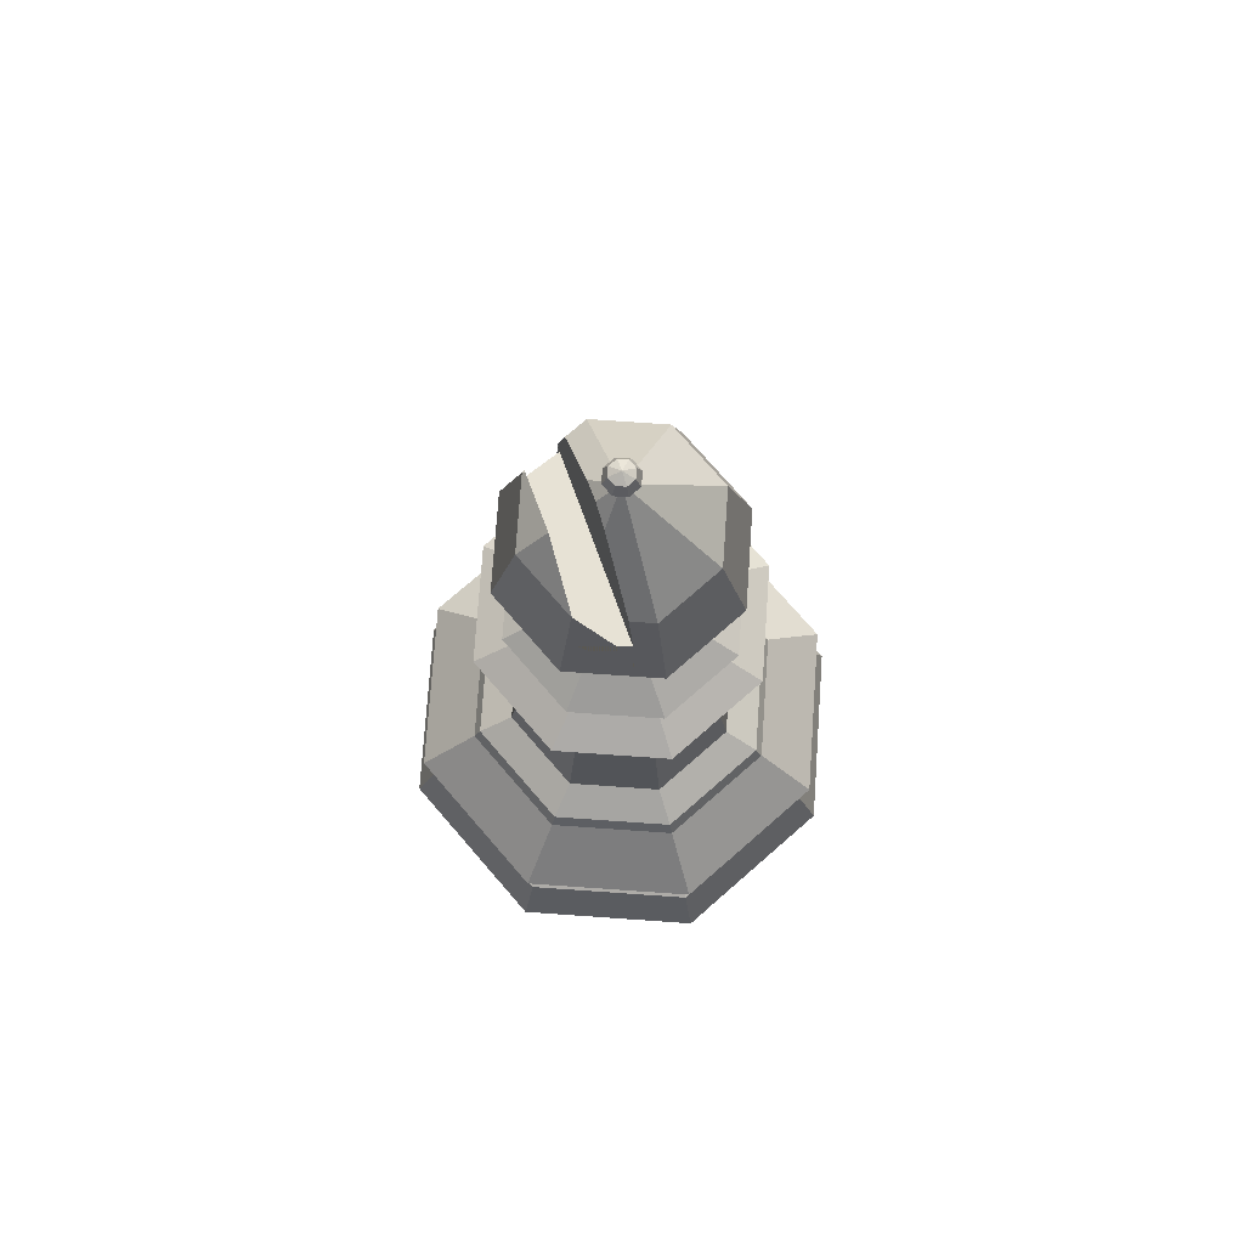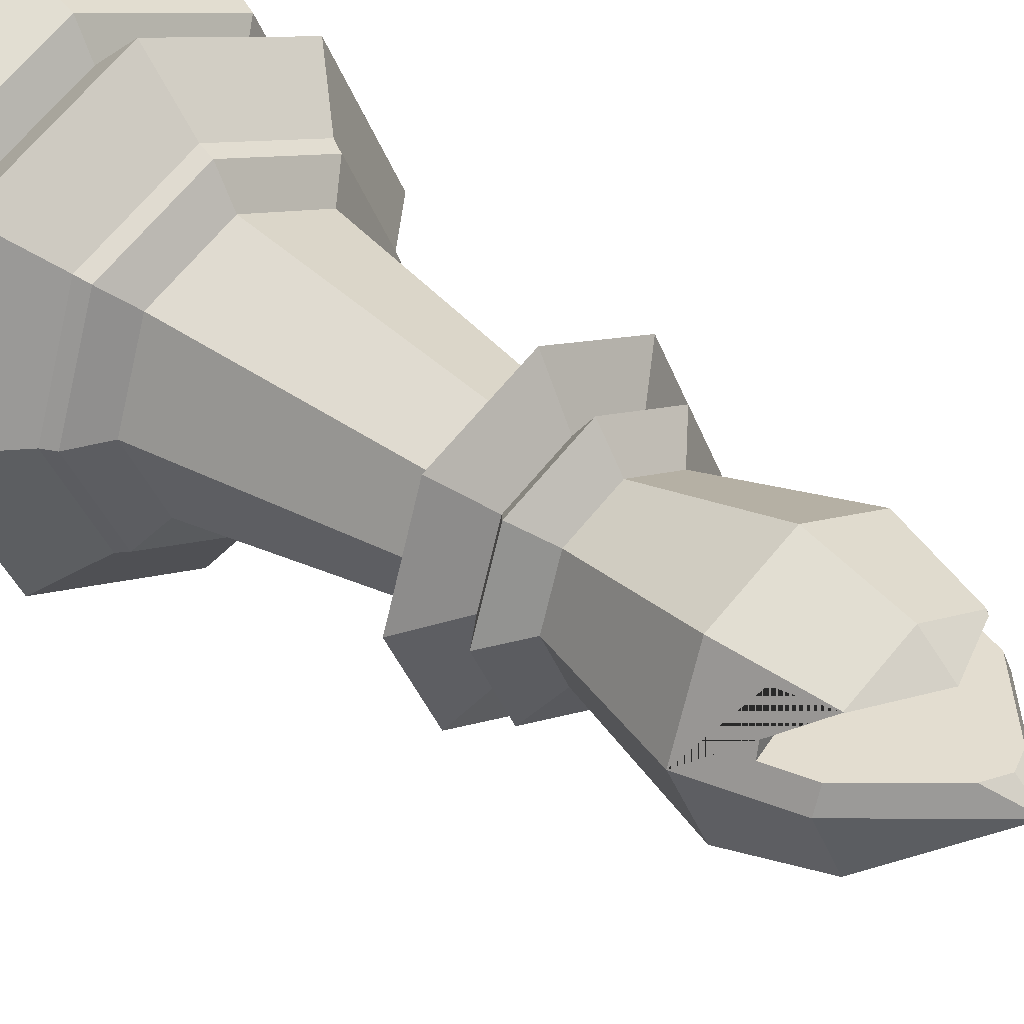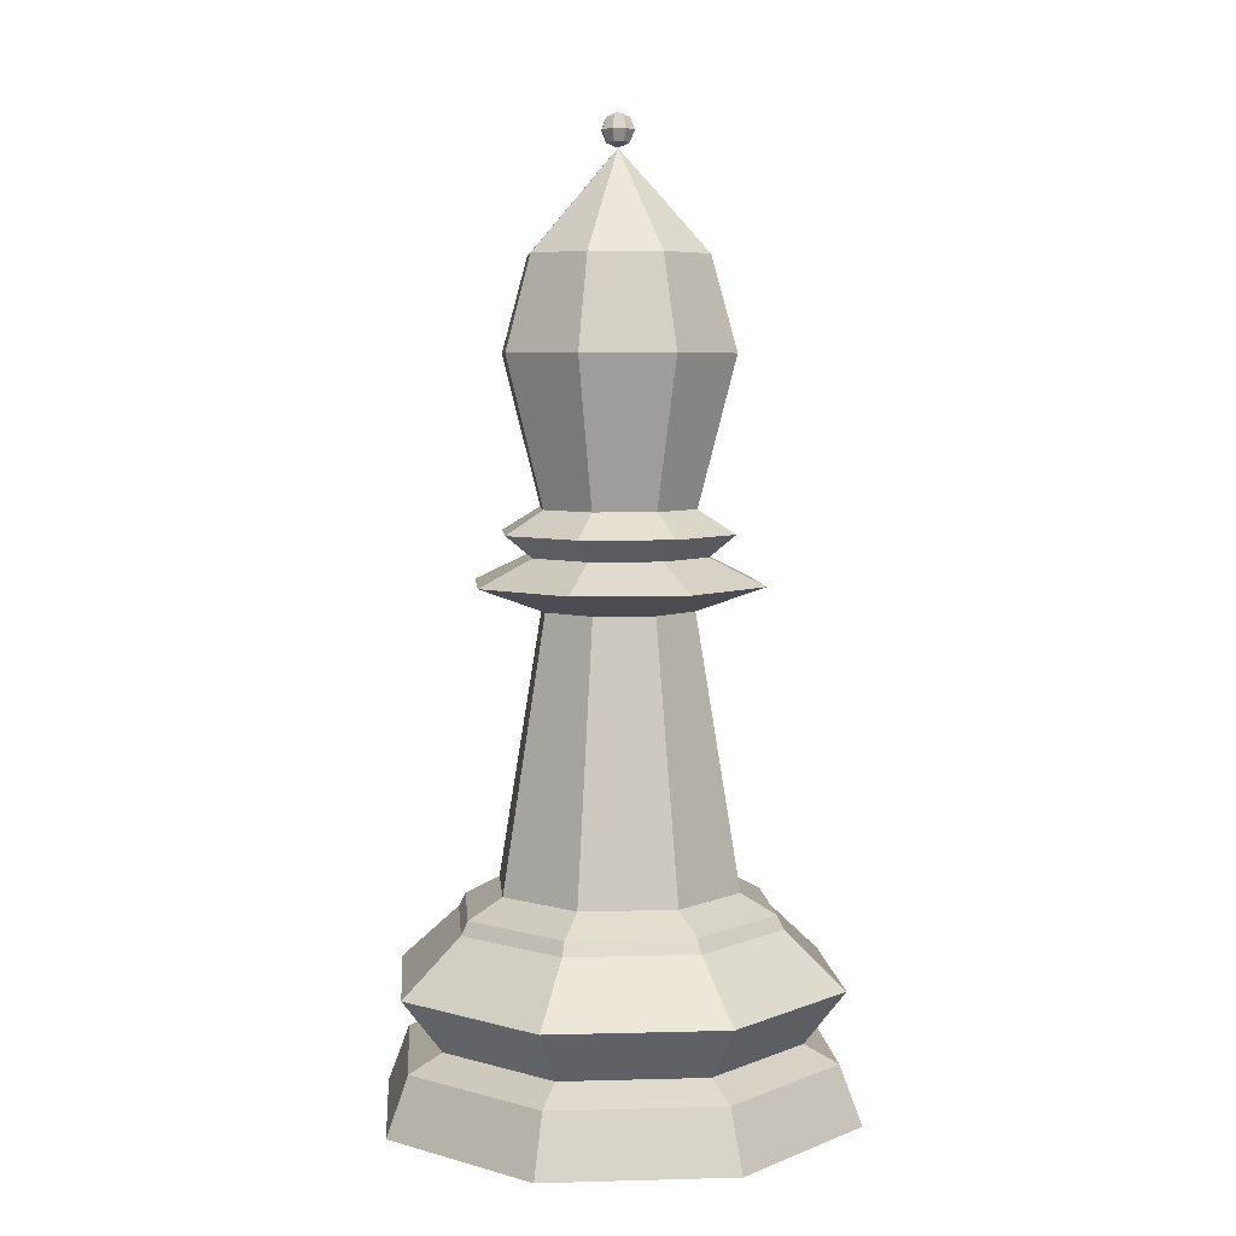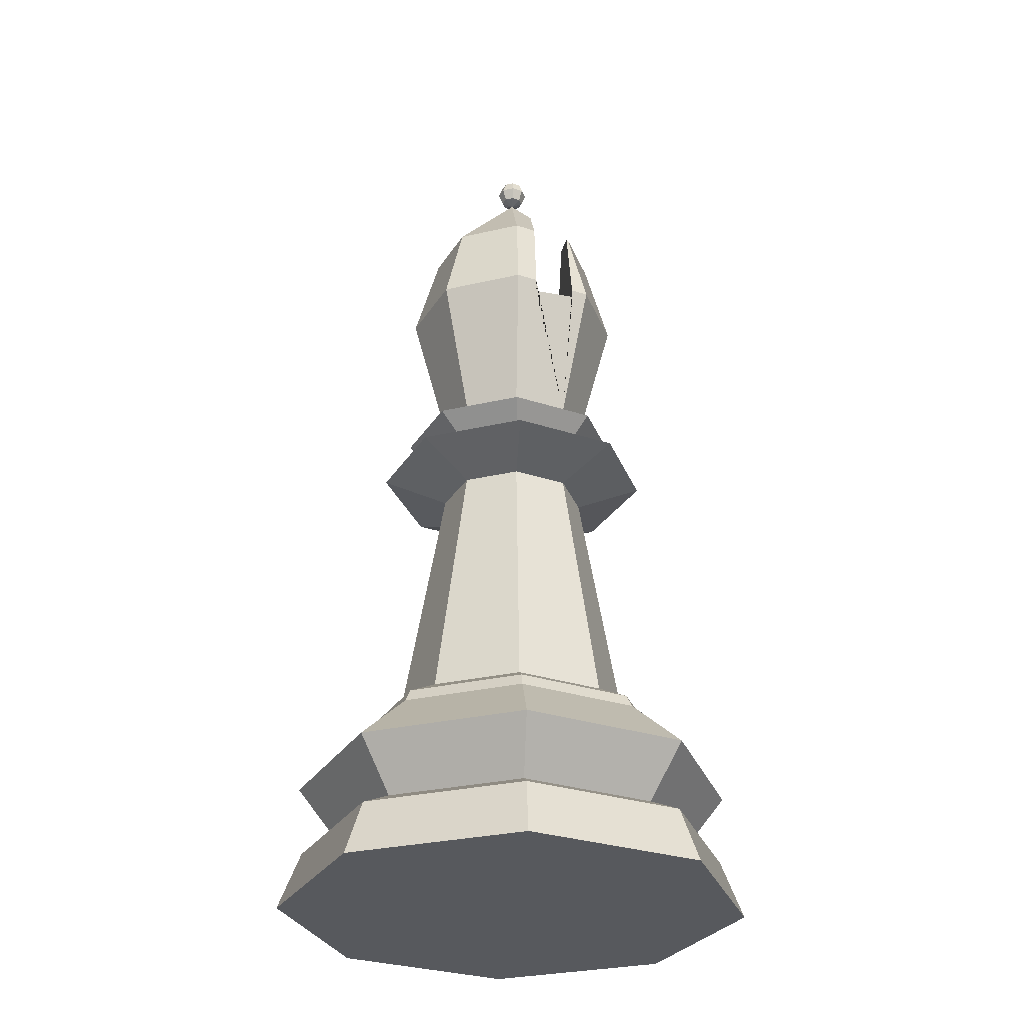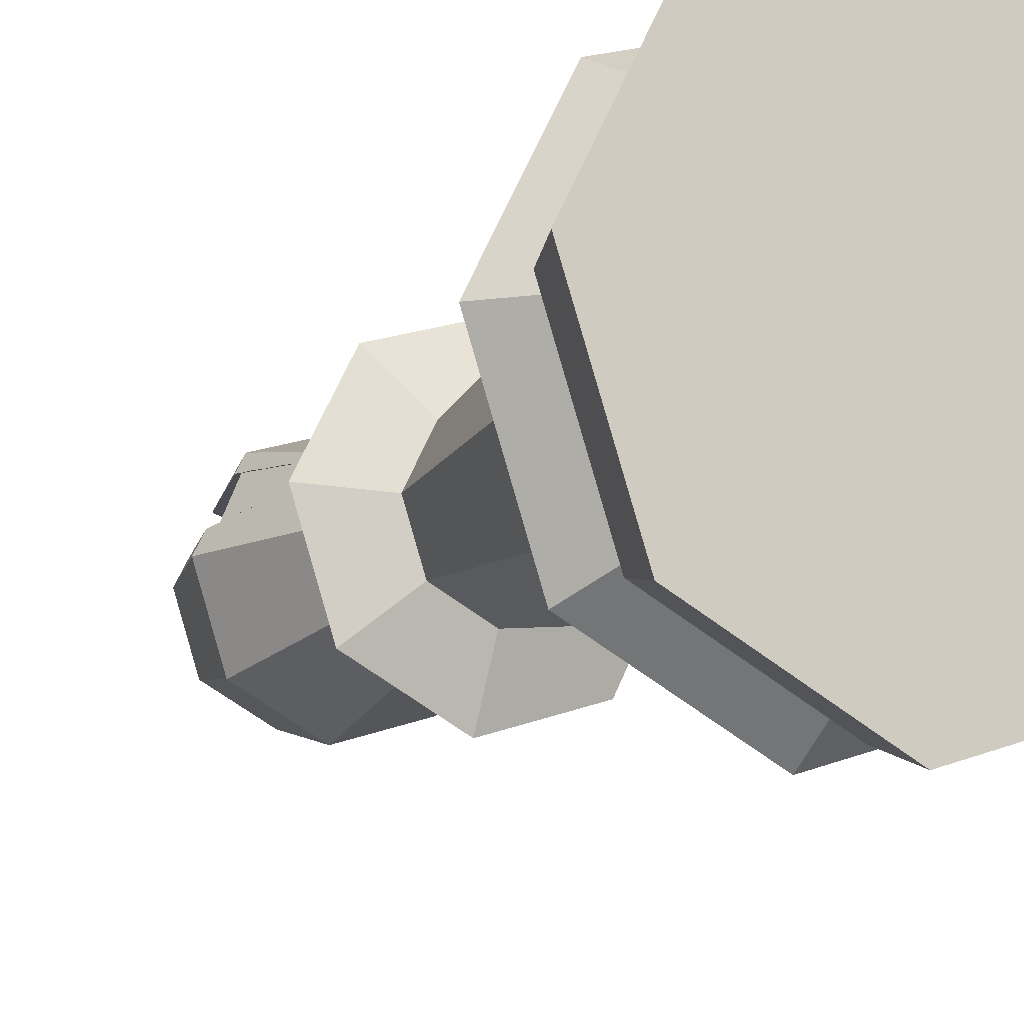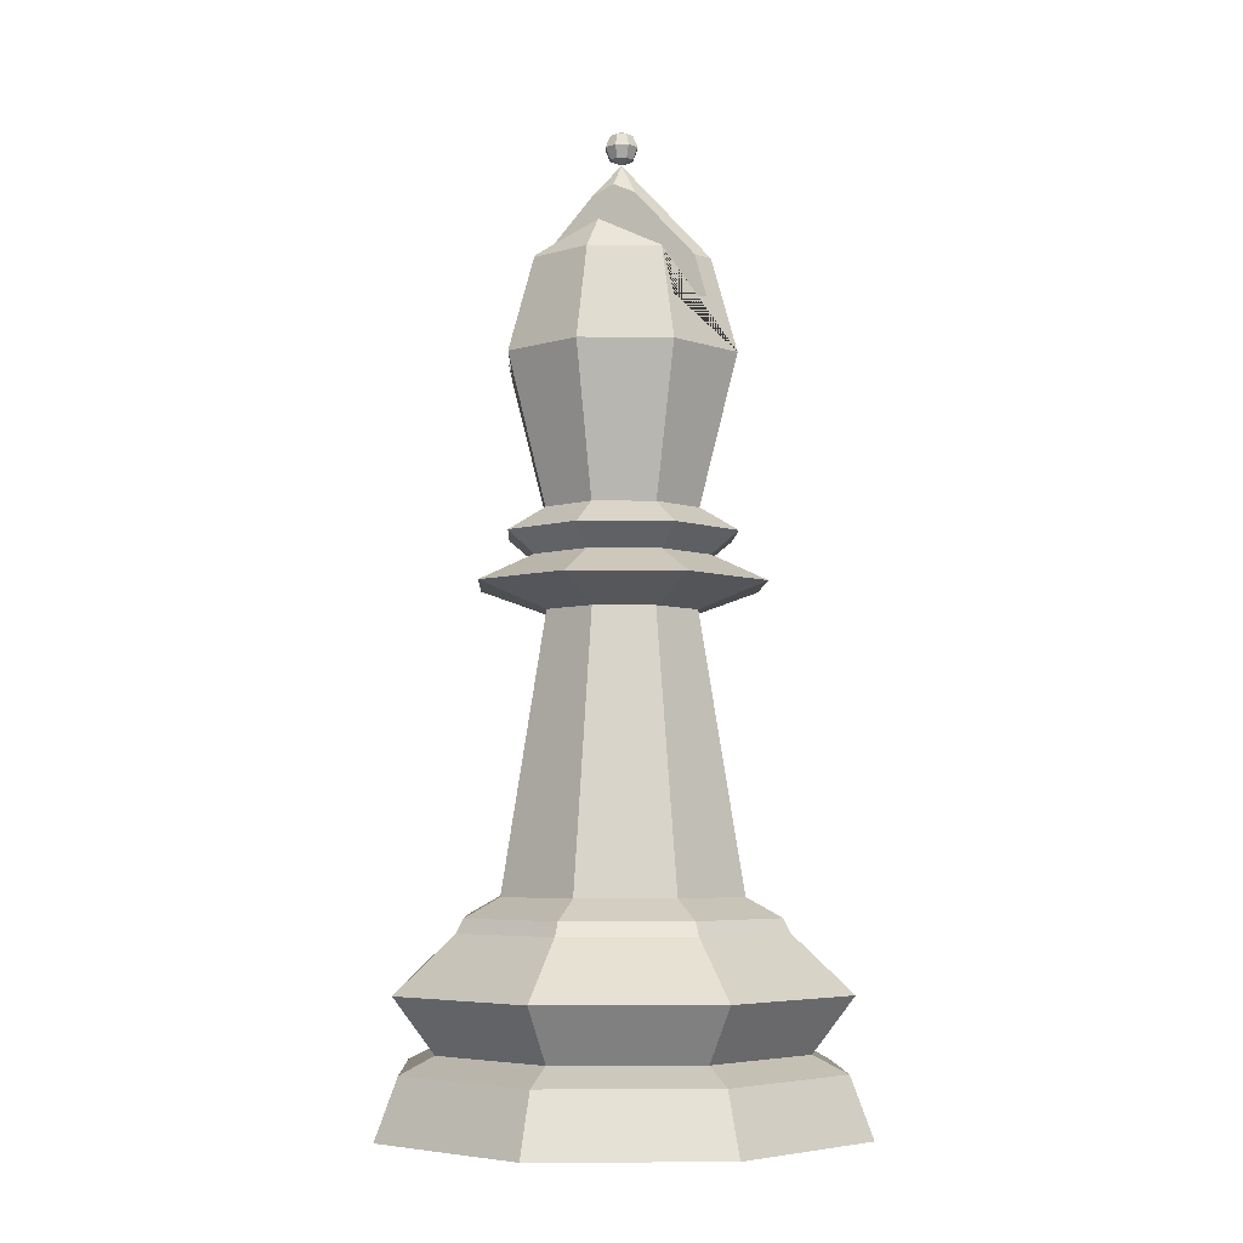
<metadata>
{"format":"obj","ext":"obj","renderer":"f3d","projection":"perspective","resolution":1024,"background":"white","views":[{"elev":76.1,"azim":75.4,"up":"+Y"},{"elev":34.0,"azim":135.8,"up":"+Z"},{"elev":6.0,"azim":-158.3,"up":"+Y"},{"elev":-29.4,"azim":-89.7,"up":"+Y"},{"elev":-13.8,"azim":-29.1,"up":"+Z"},{"elev":-5.2,"azim":24.6,"up":"+Y"}]}
</metadata>
<code>
o LP_Bishop_Sphere
v -0.5648 6.752 -0.4924
v -0.7271 5.994 -0.6339
v -0.4881 4.792 -0.4255
v -0.05121 6.752 -0.7475
v -0.06592 5.994 -0.9624
v -0.04425 4.792 -0.646
v 0.4924 6.752 -0.5648
v 0.6339 5.994 -0.7271
v 0.4255 4.792 -0.4881
v 0.7475 6.752 -0.05121
v 0.9624 5.994 -0.06592
v 0.646 4.792 -0.04425
v 1e-06 7.57 0
v 0.5648 6.752 0.4924
v 0.7271 5.994 0.6339
v 0.4881 4.792 0.4255
v 0.05121 6.752 0.7475
v 0.06592 5.994 0.9624
v 0.04425 4.792 0.646
v -0.4924 6.752 0.5648
v -0.6339 5.994 0.7271
v -0.4255 4.792 0.4881
v -0.7475 6.752 0.05121
v -0.9624 5.994 0.06592
v -0.646 4.792 0.04425
v -1.995 0 0.1367
v -1.006 1.788 0.06893
v -1.508 0 -1.314
v -0.7602 1.788 -0.6628
v -0.1367 0 -1.995
v -0.06893 1.788 -1.006
v 1.314 0 -1.508
v 0.6628 1.788 -0.7602
v 1.995 0 -0.1367
v 1.006 1.788 -0.06893
v 1.508 0 1.314
v 0.7602 1.788 0.6628
v 0.1367 0 1.995
v 0.06893 1.788 1.006
v -1.314 0 1.508
v -0.6628 1.788 0.7602
v -1.36 1.519 0.09317
v -1.028 1.519 -0.8958
v -0.09316 1.519 -1.36
v 0.8958 1.519 -1.028
v 1.36 1.519 -0.09316
v 1.028 1.519 0.8958
v 0.09316 1.519 1.36
v -0.8958 1.519 1.028
v -1.809 0.4814 0.1239
v -1.366 0.4814 -1.191
v -0.1239 0.4814 -1.809
v 1.191 0.4814 -1.366
v 1.809 0.4814 -0.1239
v 1.366 0.4814 1.191
v 0.1239 0.4814 1.809
v -1.191 0.4814 1.366
v -1.521 0.6187 0.1042
v -1.149 0.6187 -1.002
v -0.1042 0.6187 -1.521
v 1.002 0.6187 -1.149
v 1.521 0.6187 -0.1042
v 1.149 0.6187 1.002
v 0.1042 0.6187 1.521
v -1.002 0.6187 1.149
v -1.861 1.065 0.1275
v -1.406 1.065 -1.226
v -0.1275 1.065 -1.861
v 1.226 1.065 -1.406
v 1.861 1.065 -0.1275
v 1.406 1.065 1.226
v 0.1275 1.065 1.861
v -1.226 1.065 1.406
v -1.302 1.63 0.08916
v -0.9834 1.63 -0.8573
v -0.08916 1.63 -1.302
v 0.8573 1.63 -0.9834
v 1.302 1.63 -0.08916
v 0.9834 1.63 0.8573
v 0.08916 1.63 1.302
v -0.8573 1.63 0.9834
v 0.04342 3.995 0.6339
v -0.4175 3.995 0.4789
v -0.6339 3.995 0.04342
v -0.4789 3.995 -0.4175
v -0.04342 3.995 -0.6339
v 0.4175 3.995 -0.4789
v 0.6339 3.995 -0.04342
v 0.4789 3.995 0.4175
v 0.08227 4.201 1.201
v -0.7911 4.201 0.9075
v -1.201 4.201 0.08227
v -0.9075 4.201 -0.7911
v -0.08227 4.201 -1.201
v 0.7911 4.201 -0.9075
v 1.201 4.201 -0.08227
v 0.9075 4.201 0.7911
v 0.05068 4.42 0.7398
v -0.4873 4.42 0.559
v -0.7398 4.42 0.05068
v -0.559 4.42 -0.4873
v -0.05068 4.42 -0.7398
v 0.4873 4.42 -0.559
v 0.7398 4.42 -0.05068
v 0.559 4.42 0.4873
v -0.06696 4.601 -0.9775
v 0.6335 4.601 -0.742
v 0.9622 4.601 -0.08027
v 0.7268 4.601 0.6201
v 0.065 4.601 0.9489
v -0.6354 4.601 0.7134
v -0.9642 4.601 0.05169
v -0.7287 4.601 -0.6487
v 0 7.57 0
v -0.07322 7.804 -0.06383
v -0.1035 7.707 -0.09027
v -0.07322 7.61 -0.06383
v -0.006638 7.804 -0.09691
v -0.009388 7.707 -0.137
v -0.006638 7.61 -0.09691
v 0.06383 7.804 -0.07322
v 0.09027 7.707 -0.1035
v 0.06383 7.61 -0.07322
v 0.09691 7.804 -0.006638
v 0.137 7.707 -0.009388
v 0.09691 7.61 -0.006638
v 0 7.844 0
v 0.07322 7.804 0.06383
v 0.1035 7.707 0.09027
v 0.07322 7.61 0.06383
v 0.006638 7.804 0.09691
v 0.009388 7.707 0.137
v 0.006638 7.61 0.09691
v -0.06383 7.804 0.07322
v -0.09027 7.707 0.1035
v -0.06383 7.61 0.07322
v -0.09691 7.804 0.006638
v -0.137 7.707 0.009388
v -0.09691 7.61 0.006638
v -0.4751 6.78 0.545
v -0.5009 6.752 0.5475
v 0.6699 6.367 0.4967
v -0.703 5.994 0.588
v -0.685 5.931 0.5895
v 0.7824 6.411 0.1256
v -0.8479 5.886 0.2372
v 0.5595 6.759 0.4877
v 0.5664 6.752 0.4877
v 0.03476 7.015 0.5074
v -0.6615 6.752 0.2245
v -0.8763 5.994 0.2392
v 0.1905 7.294 0.1661
v 0.6859 6.752 0.1322
v -0.1661 7.294 0.1905
v 0.01222 7.375 0.1783
f 24 23 1 2
f 25 24 2 3
f 23 13 1
f 3 2 5 6
f 1 13 4
f 106 102 101 113
f 2 1 4 5
f 6 5 8 9
f 4 13 7
f 107 103 102 106
f 5 4 7 8
f 8 7 10 11
f 9 8 11 12
f 7 13 10
f 108 104 103 107
f 109 105 104 108
f 11 10 153 145 142 148 14 15
f 12 11 15 16
f 10 13 152 153
f 110 98 105 109
f 15 14 17 18
f 16 15 18 19
f 14 147 149 17
f 111 99 98 110
f 18 17 20 21
f 19 18 21 22
f 17 149 140 20
f 112 100 99 111
f 21 20 141 143
f 22 21 143 144 146 151 24 25
f 20 140 141
f 50 58 59 51
f 72 48 49 73
f 73 49 42 66
f 67 43 44 68
f 66 42 43 67
f 32 53 54 34
f 57 65 58 50
f 60 68 69 61
f 61 69 70 62
f 63 71 72 64
f 62 70 71 63
f 34 54 55 36
f 30 52 53 32
f 64 72 73 65
f 65 73 66 58
f 58 66 67 59
f 59 67 68 60
f 36 55 56 38
f 55 63 64 56
f 77 33 35 78
f 78 35 37 79
f 74 27 29 75
f 81 41 27 74
f 56 64 65 57
f 54 62 63 55
f 76 31 33 77
f 79 37 39 80
f 75 29 31 76
f 80 39 41 81
f 38 56 57 40
f 53 61 62 54
f 44 76 77 45
f 45 77 78 46
f 46 78 79 47
f 47 79 80 48
f 40 57 50 26
f 52 60 61 53
f 48 80 81 49
f 49 81 74 42
f 42 74 75 43
f 43 75 76 44
f 26 50 51 28
f 70 46 47 71
f 71 47 48 72
f 69 45 46 70
f 68 44 45 69
f 51 59 60 52
f 35 33 87 88
f 38 40 26 28 30 32 34 36
f 28 51 52 30
f 82 89 97 90
f 39 37 89 82
f 29 27 84 85
f 41 39 82 83
f 27 41 83 84
f 37 35 88 89
f 33 31 86 87
f 31 29 85 86
f 92 91 99 100
f 87 86 94 95
f 86 85 93 94
f 83 82 90 91
f 89 88 96 97
f 85 84 92 93
f 88 87 95 96
f 84 83 91 92
f 113 101 100 112
f 90 97 105 98
f 95 94 102 103
f 94 93 101 102
f 91 90 98 99
f 97 96 104 105
f 93 92 100 101
f 96 95 103 104
f 3 113 112 25
f 25 112 111 22
f 22 111 110 19
f 19 110 109 16
f 16 109 108 12
f 12 108 107 9
f 9 107 106 6
f 6 106 113 3
f 139 138 116 117
f 137 127 115
f 114 139 117
f 138 137 115 116
f 117 116 119 120
f 115 127 118
f 114 117 120
f 116 115 118 119
f 120 119 122 123
f 118 127 121
f 114 120 123
f 119 118 121 122
f 123 122 125 126
f 121 127 124
f 114 123 126
f 122 121 124 125
f 126 125 129 130
f 124 127 128
f 114 126 130
f 125 124 128 129
f 129 128 131 132
f 130 129 132 133
f 128 127 131
f 114 130 133
f 114 133 136
f 132 131 134 135
f 133 132 135 136
f 131 127 134
f 114 136 139
f 135 134 137 138
f 136 135 138 139
f 134 127 137
f 154 155 13
f 148 147 14
f 146 145 153 152 155 154 150 151
f 155 152 13
f 151 150 23 24
f 150 154 13 23
f 142 144 143 141 140 149 147 148
f 144 142 145 146

</code>
